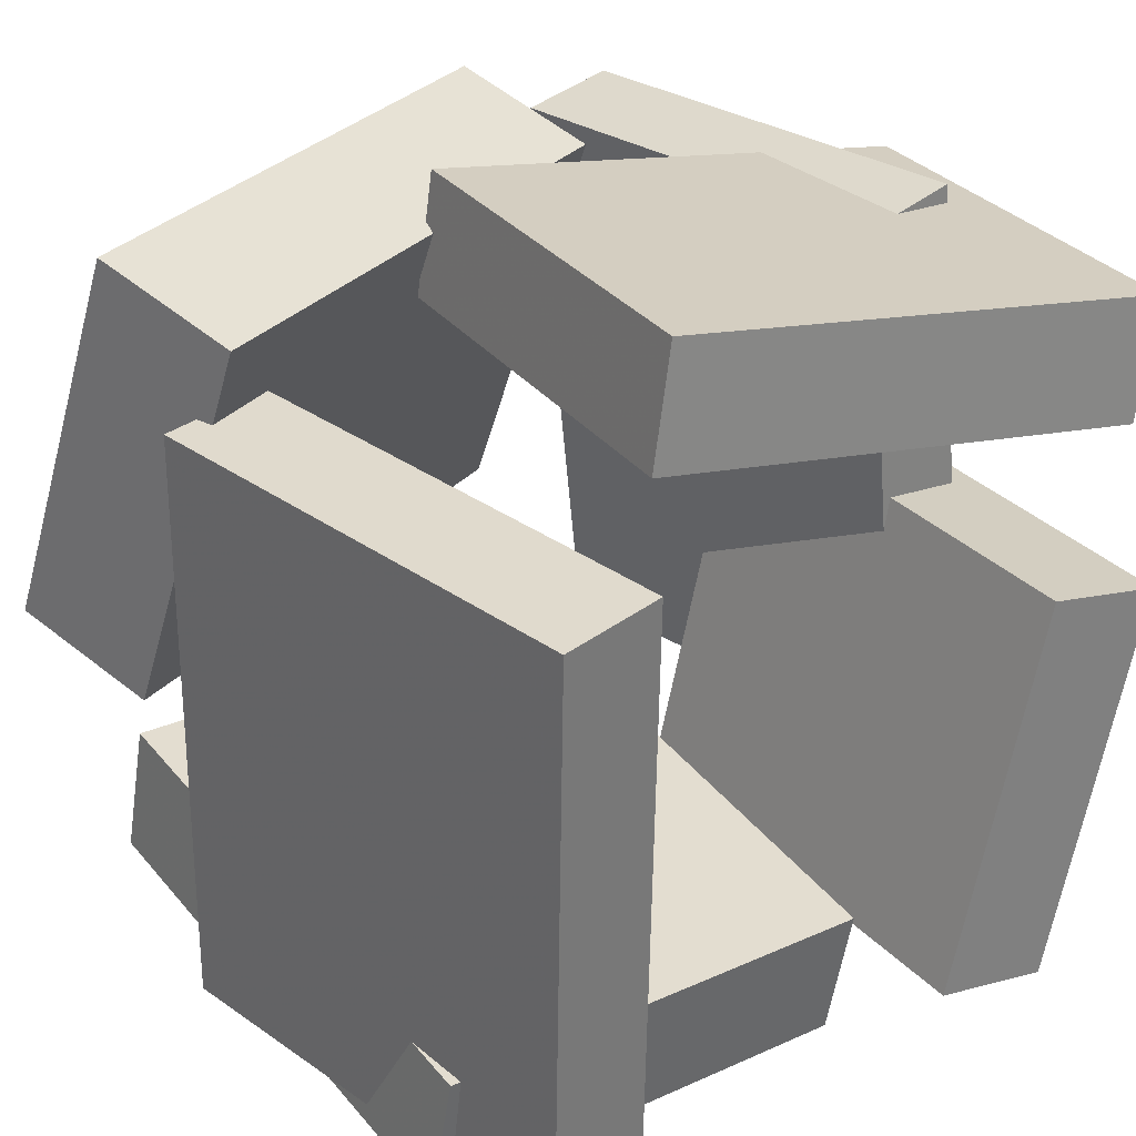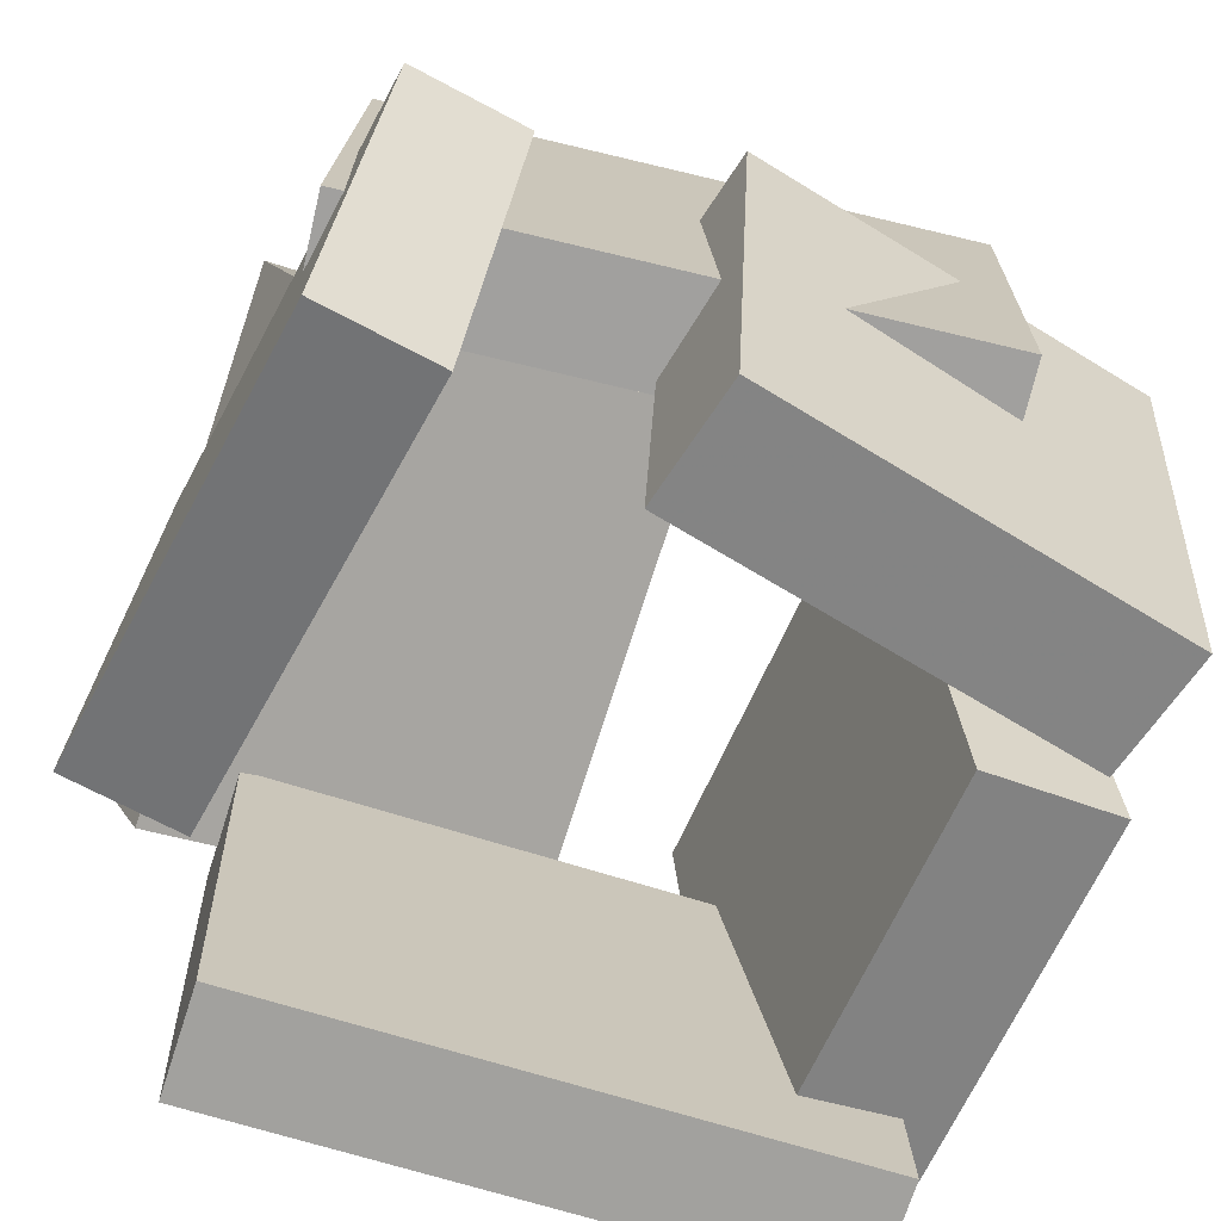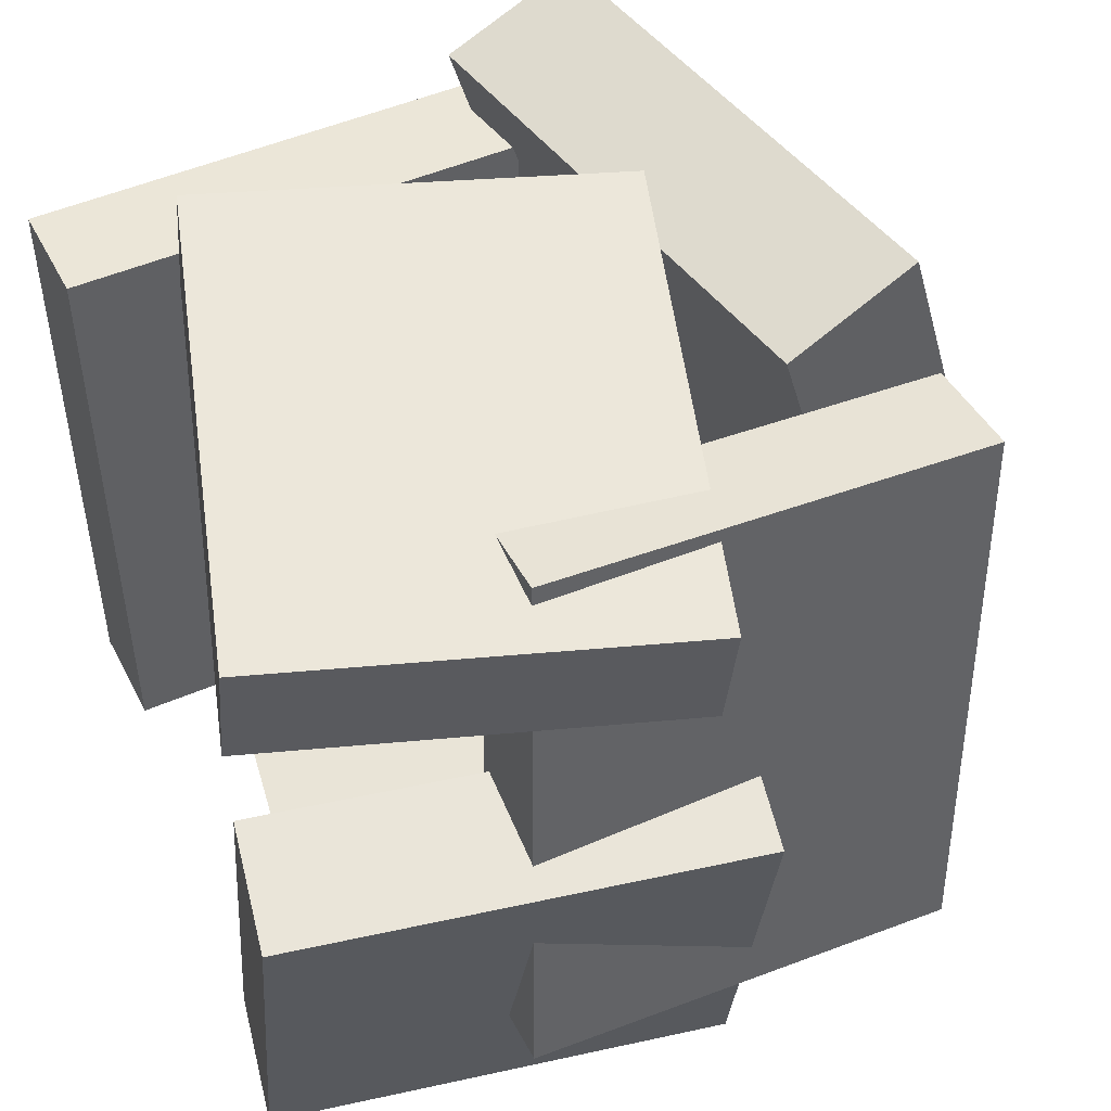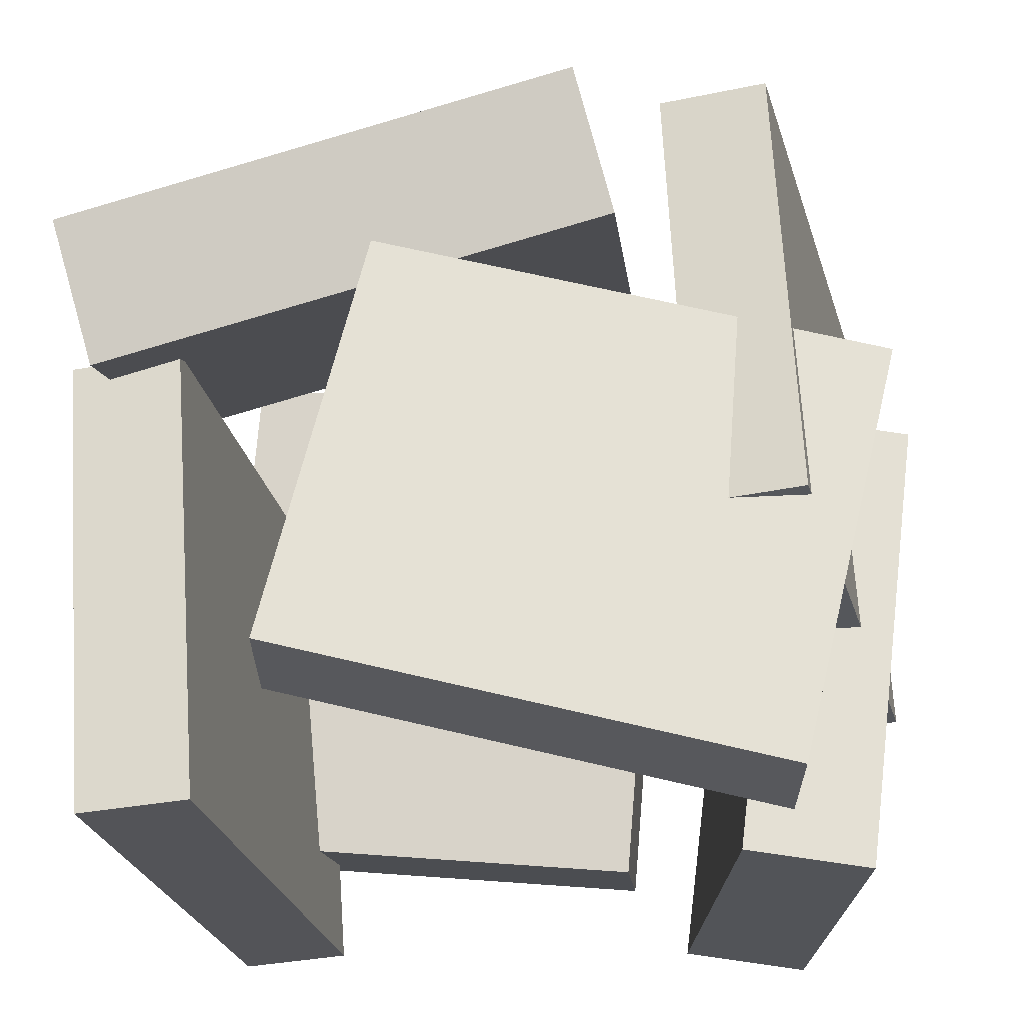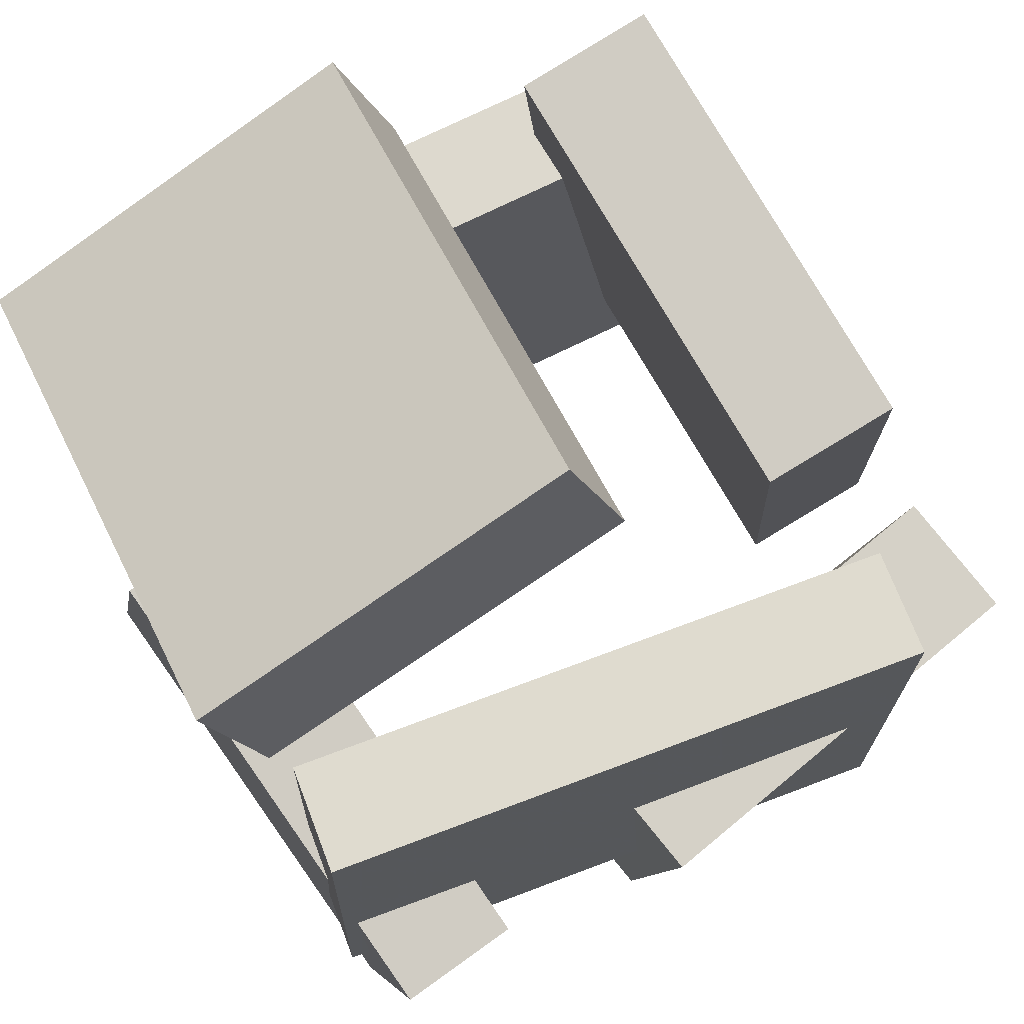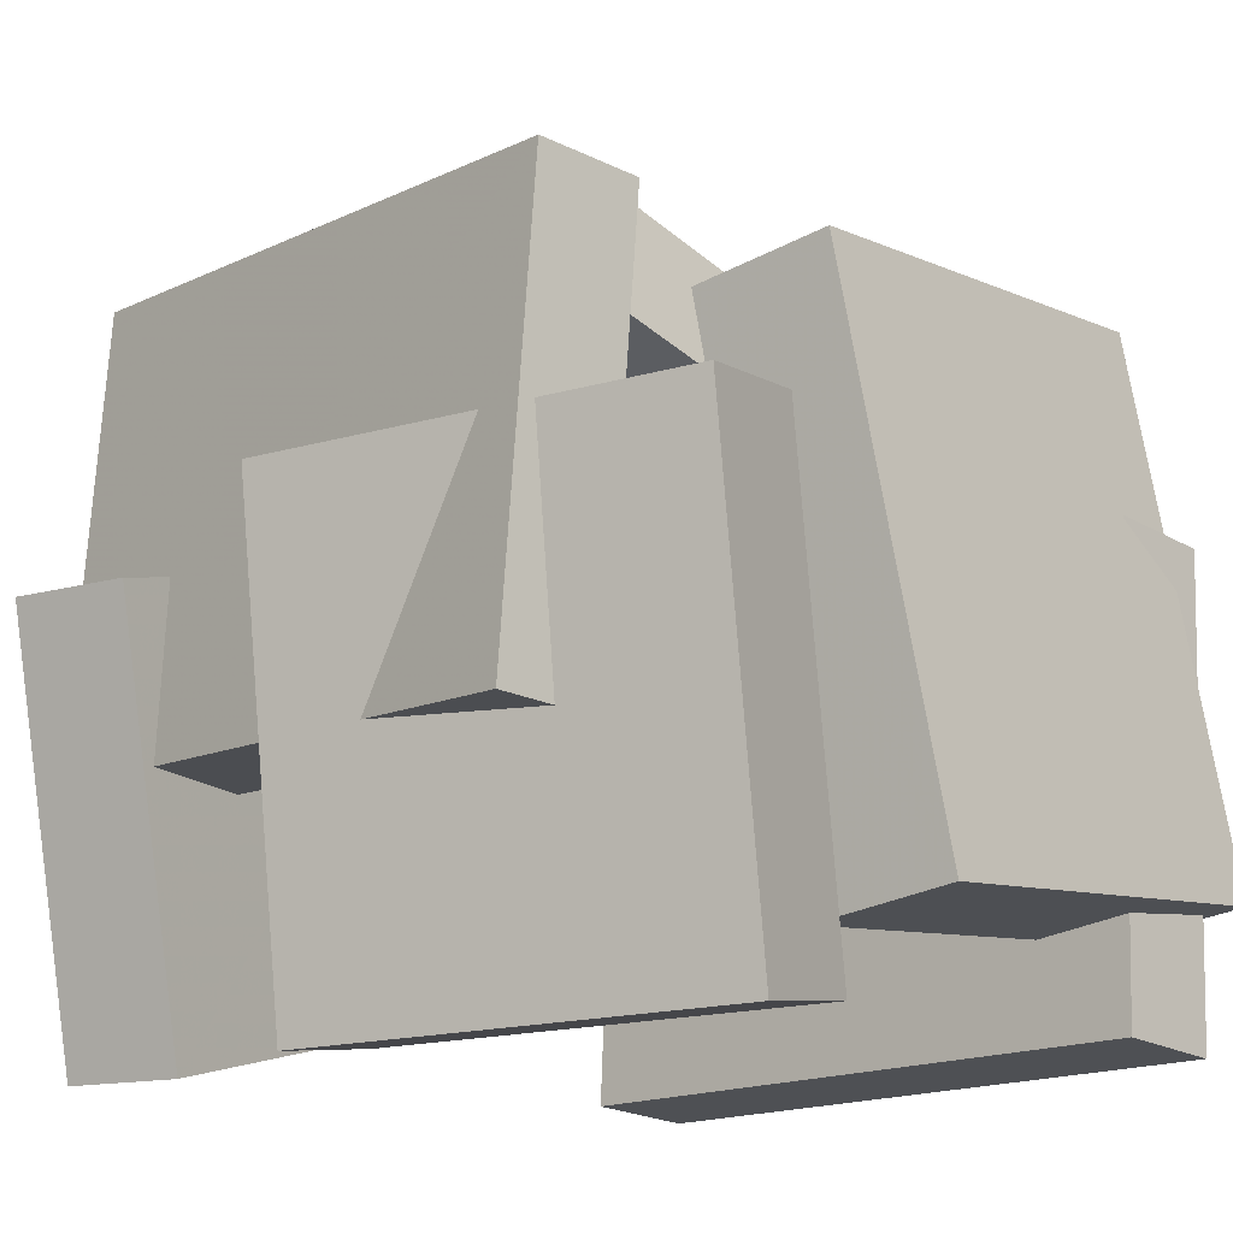
<metadata>
{"format":"obj","ext":"obj","renderer":"f3d","projection":"perspective","resolution":1024,"background":"white","views":[{"elev":32.3,"azim":-42.5,"up":"+Z"},{"elev":-68.4,"azim":72.2,"up":"+Y"},{"elev":46.5,"azim":68.1,"up":"+Z"},{"elev":-24.2,"azim":10.3,"up":"+Y"},{"elev":74.1,"azim":64.4,"up":"+Y"},{"elev":-15.2,"azim":133.5,"up":"+Y"}]}
</metadata>
<code>
v -0.4981 0.2493 -0.0633
v -0.4492 0.0827 0.4713
v -0.5412 0.4359 -0.001204
v -0.4923 0.2693 0.5334
v 0.1901 0.4124 -0.07542
v 0.239 0.2458 0.4591
v 0.147 0.599 -0.01332
v 0.1958 0.4324 0.5212
f 1.0 7.0 5.0
f 1.0 3.0 7.0
f 1.0 4.0 3.0
f 1.0 2.0 4.0
f 3.0 8.0 7.0
f 3.0 4.0 8.0
f 5.0 7.0 8.0
f 5.0 8.0 6.0
f 1.0 5.0 6.0
f 1.0 6.0 2.0
f 2.0 6.0 8.0
f 2.0 8.0 4.0
v 0.4514 -0.5099 0.4547
v 0.5794 0.03468 0.4235
v -0.191 -0.3524 0.5672
v -0.063 0.1922 0.5361
v 0.4226 -0.5123 0.2938
v 0.5506 0.03225 0.2626
v -0.2198 -0.3548 0.4063
v -0.09179 0.1897 0.3752
f 9.0 15.0 13.0
f 9.0 11.0 15.0
f 9.0 12.0 11.0
f 9.0 10.0 12.0
f 11.0 16.0 15.0
f 11.0 12.0 16.0
f 13.0 15.0 16.0
f 13.0 16.0 14.0
f 9.0 13.0 14.0
f 9.0 14.0 10.0
f 10.0 14.0 16.0
f 10.0 16.0 12.0
v 0.5042 0.3982 -0.3426
v 0.3639 0.3904 -0.354
v 0.4387 0.4259 0.4484
v 0.2984 0.4182 0.4371
v 0.5347 -0.192 -0.3194
v 0.3944 -0.1997 -0.3308
v 0.4693 -0.1642 0.4716
v 0.329 -0.1719 0.4603
f 17.0 23.0 21.0
f 17.0 19.0 23.0
f 17.0 20.0 19.0
f 17.0 18.0 20.0
f 19.0 24.0 23.0
f 19.0 20.0 24.0
f 21.0 23.0 24.0
f 21.0 24.0 22.0
f 17.0 21.0 22.0
f 17.0 22.0 18.0
f 18.0 22.0 24.0
f 18.0 24.0 20.0
v 0.1134 -0.3572 -0.5593
v -0.5114 -0.2968 -0.5011
v 0.1906 0.355 -0.4699
v -0.4342 0.4154 -0.4117
v 0.1283 -0.3822 -0.3732
v -0.4965 -0.3218 -0.315
v 0.2055 0.33 -0.2838
v -0.4193 0.3905 -0.2256
f 25.0 31.0 29.0
f 25.0 27.0 31.0
f 25.0 28.0 27.0
f 25.0 26.0 28.0
f 27.0 32.0 31.0
f 27.0 28.0 32.0
f 29.0 31.0 32.0
f 29.0 32.0 30.0
f 25.0 29.0 30.0
f 25.0 30.0 26.0
f 26.0 30.0 32.0
f 26.0 32.0 28.0
v 0.3687 -0.502 -0.5242
v 0.2003 -0.48 -0.4818
v 0.4482 0.1198 -0.5314
v 0.2798 0.1418 -0.489
v 0.506 -0.5132 0.02727
v 0.3376 -0.4911 0.06966
v 0.5856 0.1086 0.02005
v 0.4171 0.1306 0.06245
f 33.0 39.0 37.0
f 33.0 35.0 39.0
f 33.0 36.0 35.0
f 33.0 34.0 36.0
f 35.0 40.0 39.0
f 35.0 36.0 40.0
f 37.0 39.0 40.0
f 37.0 40.0 38.0
f 33.0 37.0 38.0
f 33.0 38.0 34.0
f 34.0 38.0 40.0
f 34.0 40.0 36.0
v -0.472 -0.4736 -0.4622
v -0.4695 -0.4871 0.3573
v -0.5148 0.1481 -0.4519
v -0.5122 0.1347 0.3676
v -0.3227 -0.4634 -0.4625
v -0.3201 -0.4768 0.357
v -0.3654 0.1584 -0.4522
v -0.3629 0.1449 0.3673
f 41.0 47.0 45.0
f 41.0 43.0 47.0
f 41.0 44.0 43.0
f 41.0 42.0 44.0
f 43.0 48.0 47.0
f 43.0 44.0 48.0
f 45.0 47.0 48.0
f 45.0 48.0 46.0
f 41.0 45.0 46.0
f 41.0 46.0 42.0
f 42.0 46.0 48.0
f 42.0 48.0 44.0

</code>
